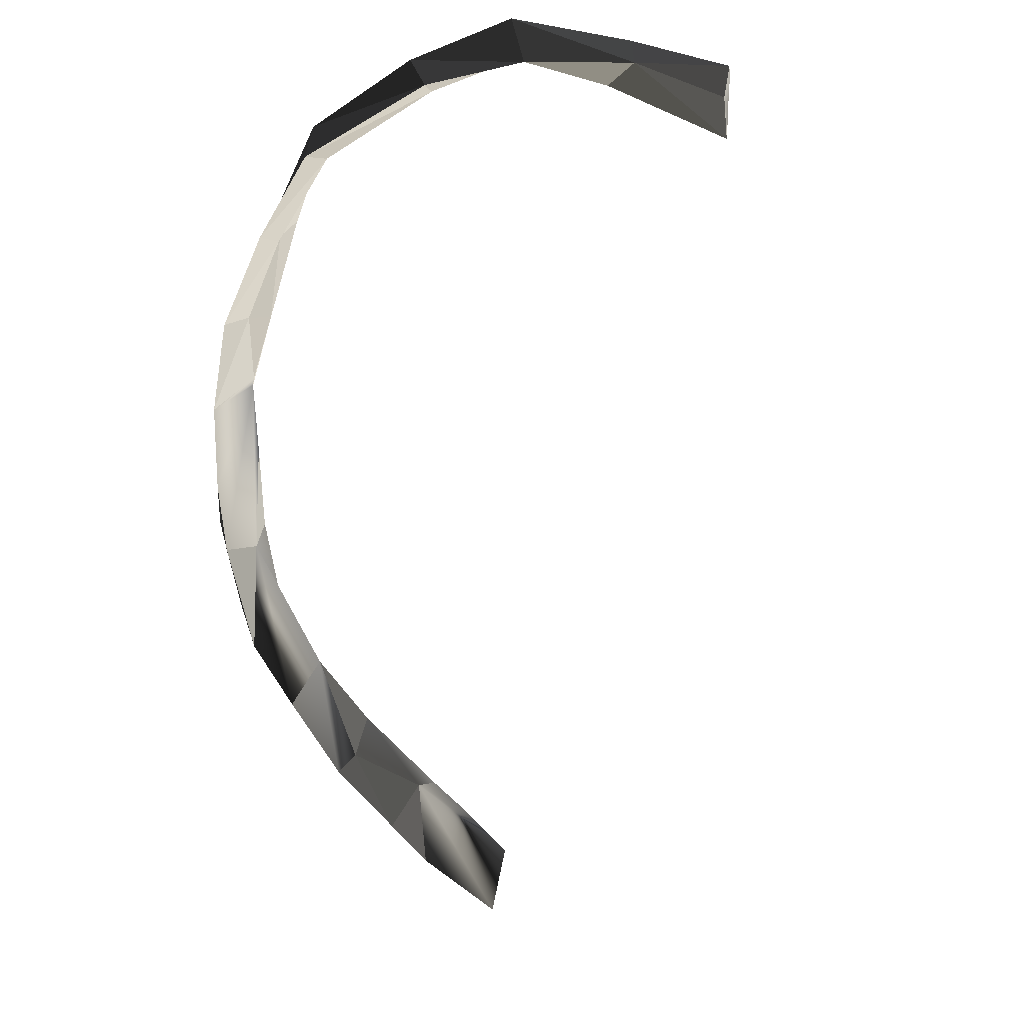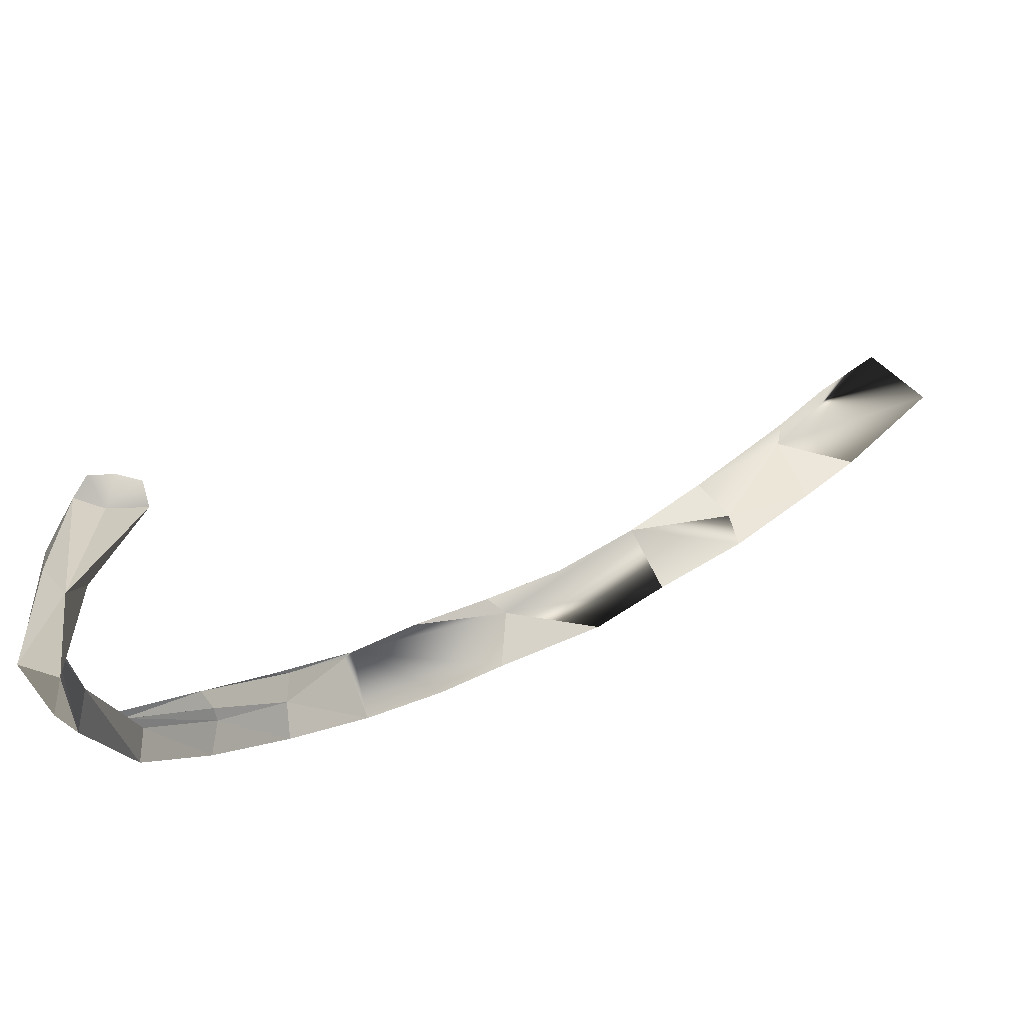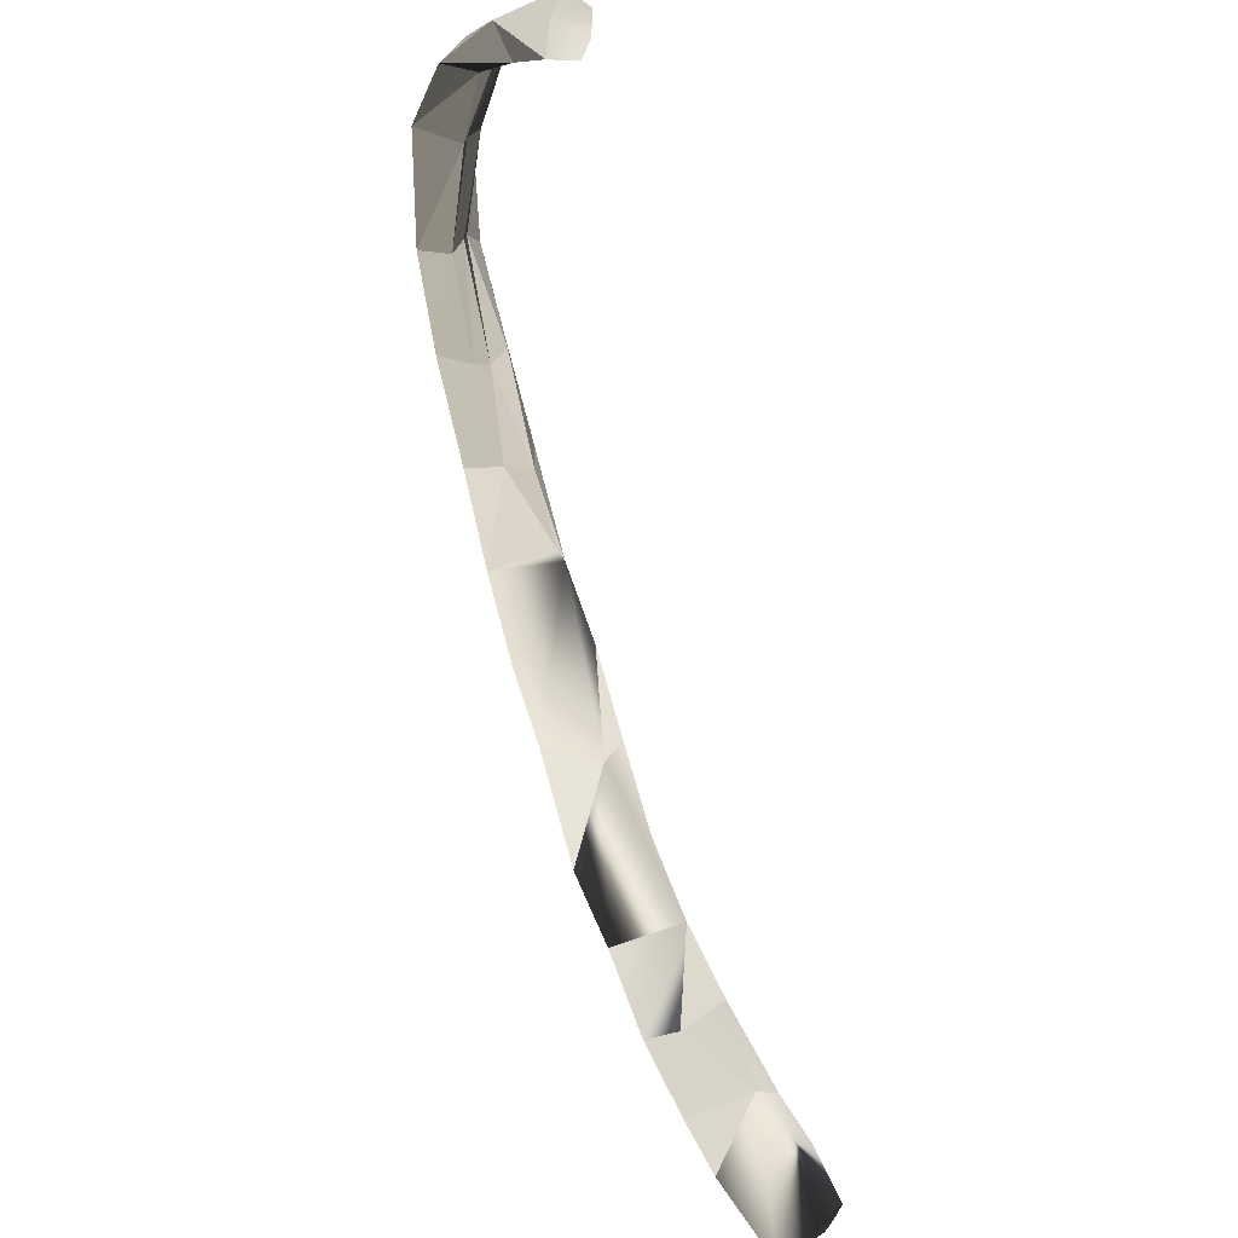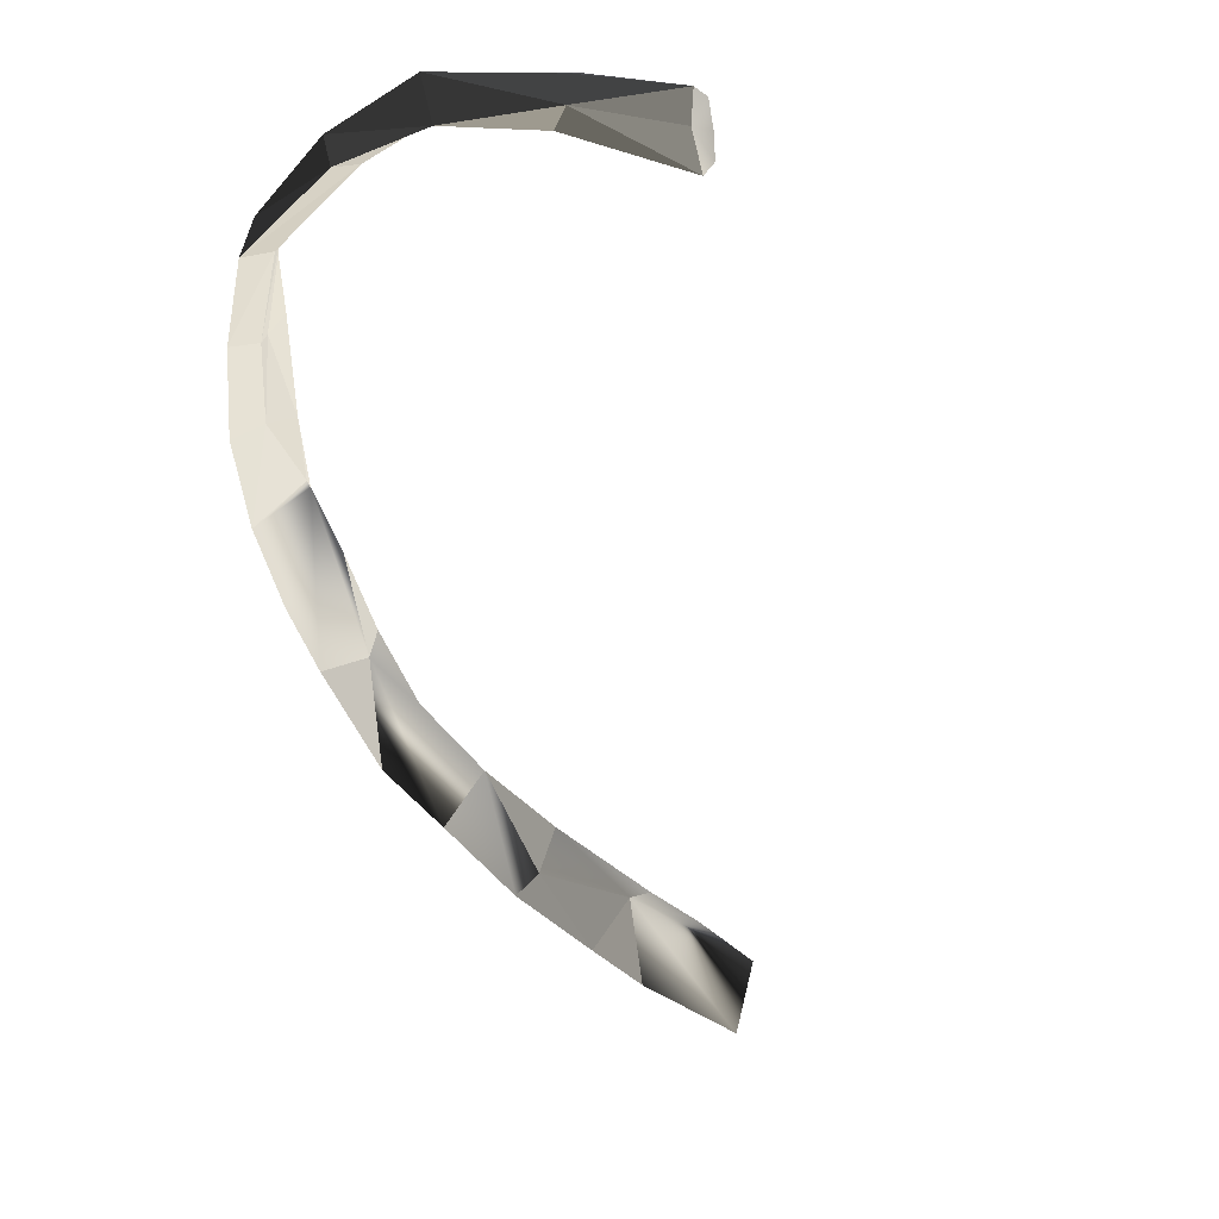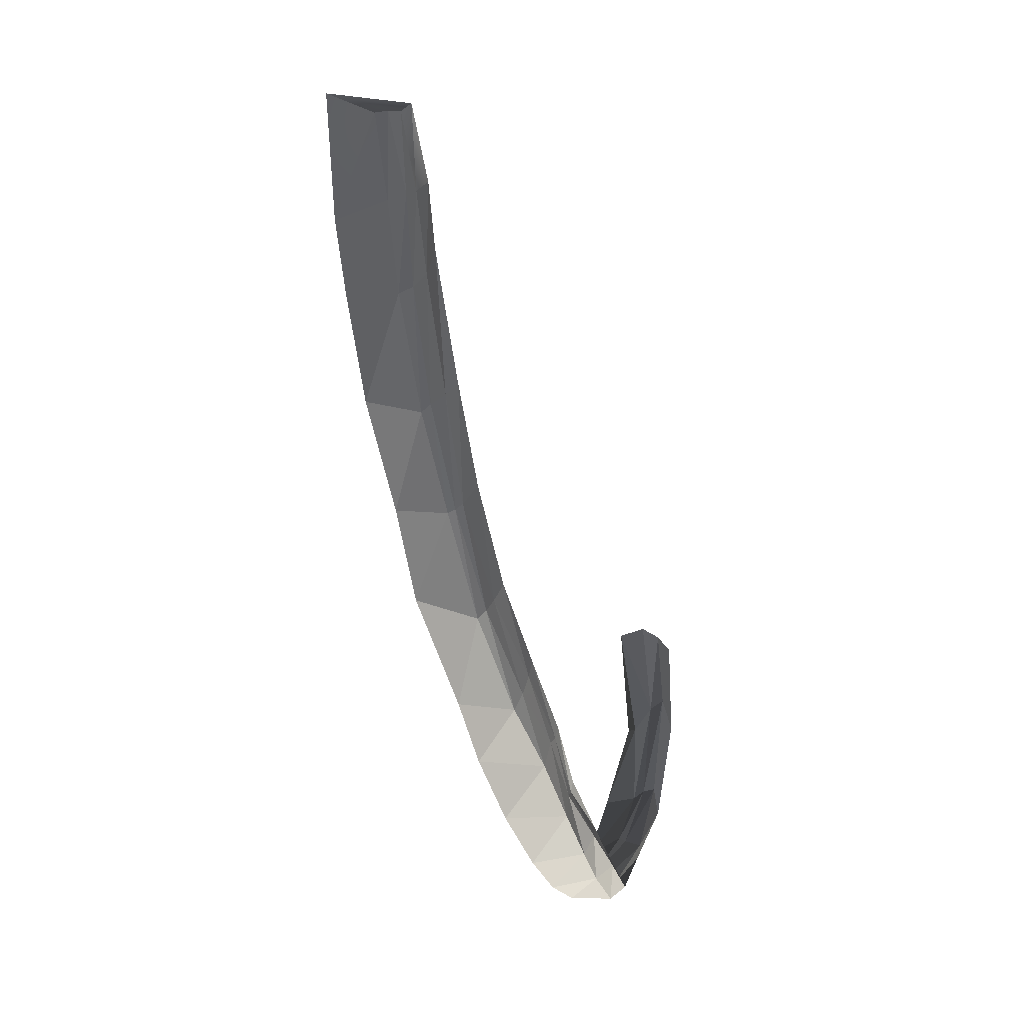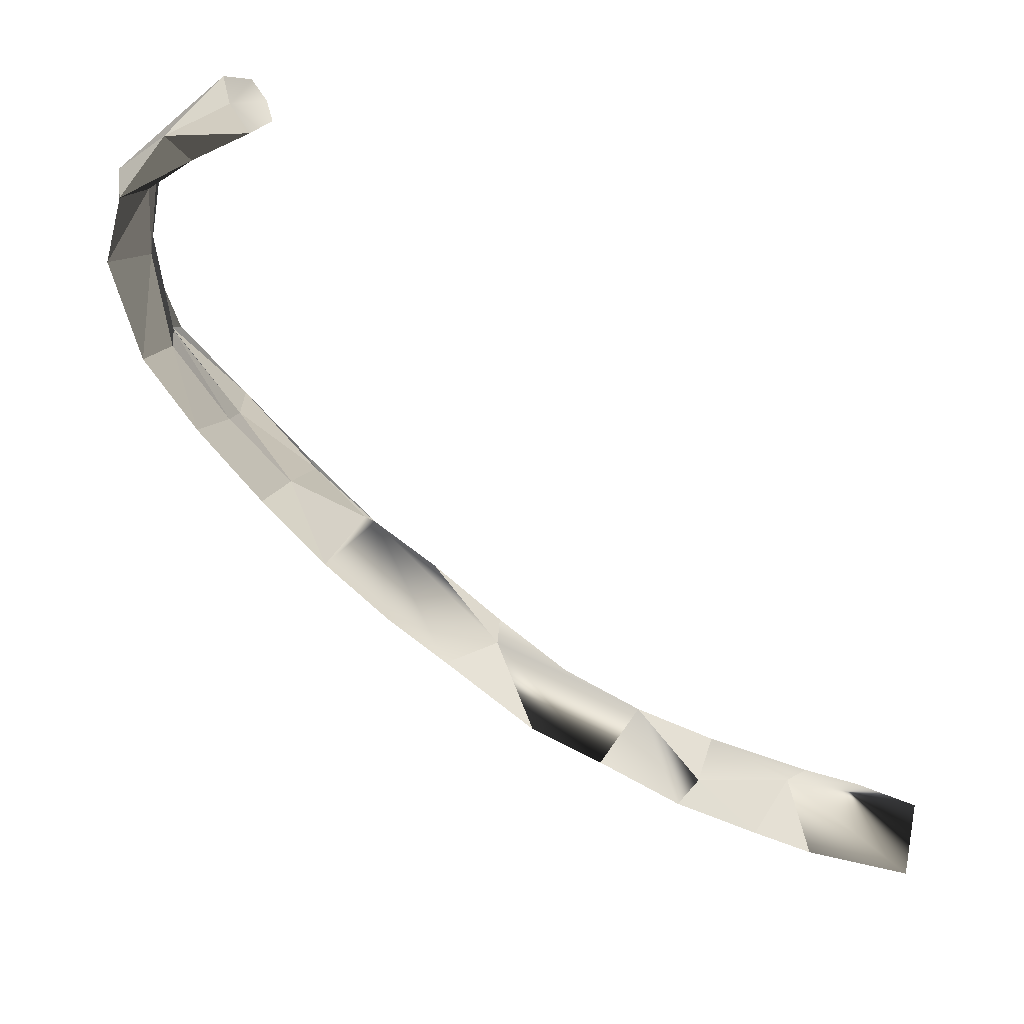
<metadata>
{"format":"obj","ext":"obj","renderer":"f3d","projection":"perspective","resolution":1024,"background":"white","views":[{"elev":-20.1,"azim":-65.7,"up":"+Y"},{"elev":69.9,"azim":-64.3,"up":"+Z"},{"elev":60.9,"azim":35.5,"up":"+Z"},{"elev":-13.4,"azim":-46.4,"up":"+Y"},{"elev":-65.6,"azim":68.4,"up":"+Z"},{"elev":59.9,"azim":-2.1,"up":"+Z"}]}
</metadata>
<code>
o Original_Rib7R_Rib%20Cage%20For%20Blender.015
v 0.1301 -0.1206 -0.1296
v 0.1281 -0.1234 -0.1314
v 0.1421 -0.1288 -0.1254
v 0.1304 -0.1189 -0.1272
v 0.1423 -0.1265 -0.1237
v 0.1159 -0.1136 -0.1362
v 0.1139 -0.1157 -0.1364
v 0.1086 -0.1243 -0.1317
v 0.12 -0.1308 -0.1281
v 0.1407 -0.1309 -0.1249
v 0.1393 -0.1401 -0.1192
v 0.1179 -0.1119 -0.1326
v 0.1428 -0.1249 -0.1174
v 0.1315 -0.1171 -0.1226
v 0.0976 -0.1031 -0.1414
v 0.09559 -0.1042 -0.1416
v 0.09218 -0.1141 -0.1376
v 0.0972 -0.1091 -0.1359
v 0.1167 -0.1128 -0.1286
v 0.1209 -0.1115 -0.1264
v 0.09906 -0.1008 -0.138
v 0.08016 -0.09296 -0.1458
v 0.08127 -0.09187 -0.1455
v 0.07501 -0.1015 -0.1409
v 0.1009 -0.09915 -0.1348
v 0.08467 -0.08881 -0.1393
v 0.08237 -0.09082 -0.1443
v 0.06299 -0.08029 -0.1483
v 0.05952 -0.09162 -0.1425
v 0.0647 -0.07923 -0.1473
v 0.06807 -0.07709 -0.1411
v 0.06595 -0.0782 -0.1445
v 0.03941 -0.07529 -0.1385
v 0.04521 -0.06581 -0.1442
v 0.05185 -0.07043 -0.1383
v 0.04782 -0.06511 -0.1418
v 0.05265 -0.06501 -0.1368
v 0.05063 -0.06499 -0.1393
v 0.0259 -0.06586 -0.1332
v 0.03134 -0.05384 -0.1362
v 0.03739 -0.0533 -0.1301
v 0.03535 -0.0541 -0.1334
v 0.03542 -0.0531 -0.1313
v 0.01124 -0.05432 -0.1259
v 0.02124 -0.04366 -0.1224
v 0.02345 -0.0442 -0.1238
v 0.01701 -0.04302 -0.127
v 0.02067 -0.04348 -0.1234
v 0.02071 -0.04407 -0.1252
v -0.003043 -0.04244 -0.1154
v 0.003959 -0.03814 -0.1138
v 0.009976 -0.03583 -0.112
v 0.007333 -0.03219 -0.1106
v 0.002344 -0.03272 -0.1141
v 0.006376 -0.03206 -0.1124
v -0.01689 -0.03197 -0.09936
v -0.009413 -0.02933 -0.0993
v -0.007104 -0.02692 -0.1004
v -0.005464 -0.02325 -0.09738
v -0.007248 -0.02145 -0.09839
v -0.01099 -0.02397 -0.09971
v -0.02773 -0.02254 -0.08323
v -0.02092 -0.01983 -0.0821
v -0.02063 -0.01629 -0.08089
v -0.02131 -0.01453 -0.08214
v -0.0195 -0.01272 -0.08478
v -0.02454 -0.01416 -0.08337
v -0.03207 -0.01557 -0.05493
v -0.02293 -0.0114 -0.058
v -0.02336 -0.009768 -0.05797
v -0.02281 -0.006177 -0.0584
v -0.02512 -0.005983 -0.06063
v -0.03041 -0.00816 -0.05901
v -0.02126 -0.007366 -0.03985
v -0.02687 -0.01225 -0.03639
v -0.01947 -0.005541 -0.03828
v -0.01849 -0.003089 -0.03723
v -0.02245 -0.000558 -0.04101
v -0.02781 -0.002624 -0.03863
v -0.006205 -0.00816 -0.02011
v -0.01021 -0.01105 -0.02593
v -0.01508 -0.0104 -0.01837
v -0.003393 -0.006047 -0.01928
v -0.008551 -0.00164 -0.02203
v -0.01242 -0.003694 -0.01993
v 0.007329 -0.01114 -0.00723
v 0.008486 -0.01586 -0.007985
v 0.004034 -0.01997 -0.006661
v -0.001279 -0.007202 -0.003813
v -5.311e-05 -0.01312 -0.005496
v 0.004332 -0.006675 -0.005692
f 1 2 3
f 4 1 5
f 1 3 5
f 6 7 1
f 7 2 1
f 6 1 4
f 7 8 2
f 8 9 2
f 2 9 10
f 2 10 3
f 11 13 5 3 10
f 12 6 4
f 4 5 13
f 12 4 14
f 14 4 13
f 15 6 12
f 16 7 6
f 15 16 6
f 16 17 7
f 17 8 7
f 9 11 10
f 20 12 14
f 21 12 20
f 21 15 12
f 22 16 15
f 23 15 21
f 23 22 15
f 22 24 16
f 24 17 16
f 25 21 20
f 27 23 21
f 27 21 25
f 28 29 22
f 29 24 22
f 28 22 23
f 30 28 23
f 30 23 27
f 26 27 25
f 31 32 26
f 32 27 26
f 32 30 27
f 33 29 28
f 34 33 28
f 34 28 30
f 36 30 32
f 36 34 30
f 37 38 31
f 38 32 31
f 38 36 32
f 39 33 34
f 40 39 34
f 40 34 36
f 42 36 38
f 42 40 36
f 41 43 37
f 43 38 37
f 43 42 38
f 44 39 40
f 47 44 40
f 47 40 42
f 46 48 41
f 48 43 41
f 49 47 42
f 49 42 43
f 48 49 43
f 50 44 47
f 53 48 46
f 54 47 49
f 54 50 47
f 53 55 48
f 55 49 48
f 55 54 49
f 56 50 54
f 59 60 53
f 60 55 53
f 61 56 54
f 61 54 55
f 60 61 55
f 62 56 61
f 66 60 59
f 66 67 60
f 67 61 60
f 67 62 61
f 69 70 63
f 70 64 63
f 71 65 64
f 70 71 64
f 71 72 65
f 73 67 66
f 72 73 66
f 76 70 69
f 74 76 69
f 77 71 70
f 76 77 70
f 78 72 71
f 77 78 71
f 79 73 72
f 78 79 72
f 80 76 74
f 81 80 74
f 81 74 75
f 83 77 76
f 80 83 76
f 84 78 77
f 83 84 77
f 86 83 80
f 87 86 80
f 80 81 88
f 80 88 87
f 86 91 83
f 91 84 83
f 19 20 14 13 11 9
f 17 18 8
f 18 19 8
f 8 19 9
f 25 20 19 18
f 35 37 31 26 24 29
f 26 18 17 24
f 26 25 18
f 33 35 29
f 46 41 35 33 39 44 45
f 41 37 35
f 50 51 44
f 51 45 44
f 51 52 45
f 52 46 45
f 52 53 46
f 56 57 50
f 57 51 50
f 57 58 51
f 58 52 51
f 59 53 52
f 58 59 52
f 63 57 56
f 62 63 56
f 63 64 57
f 64 58 57
f 65 59 58
f 64 65 58
f 65 66 59
f 68 62 67
f 69 63 62
f 68 69 62
f 72 66 65
f 73 68 67
f 74 69 68
f 75 74 68
f 75 68 73
f 79 75 73
f 82 75 79
f 82 81 75
f 84 85 78
f 85 79 78
f 85 82 79
f 88 81 82
f 82 85 89
f 82 89 90
f 90 88 82
f 91 89 84
f 89 85 84
f 90 89 91 86 87 88

</code>
